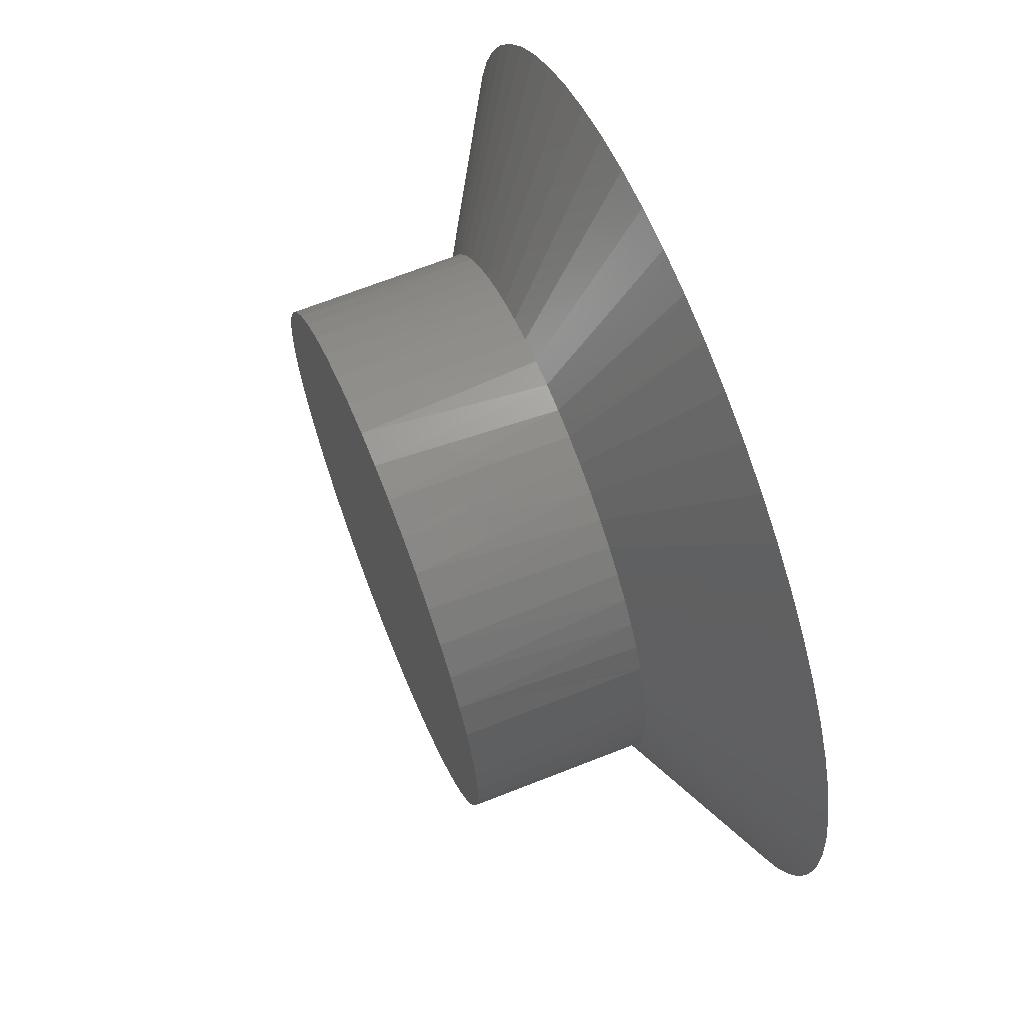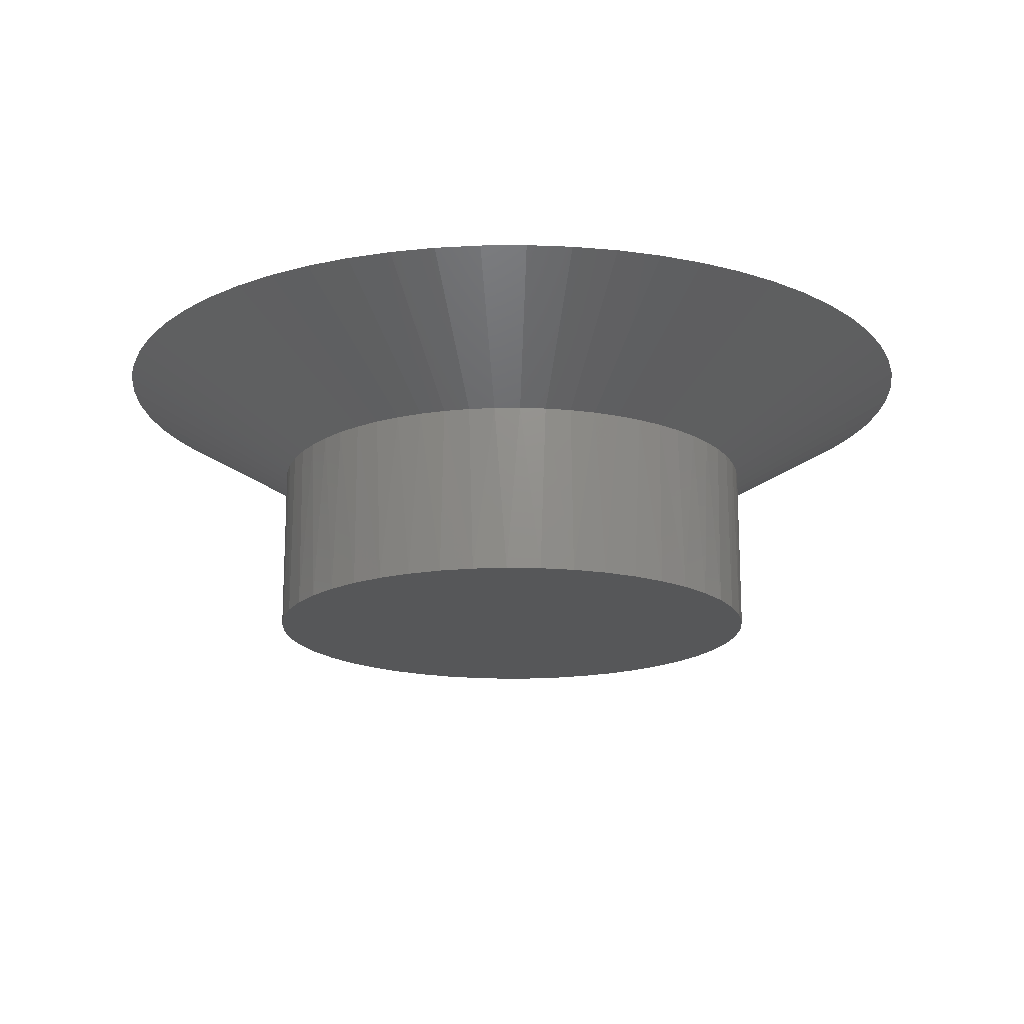
<metadata>
{"format":"stl","ext":"stl","renderer":"f3d","projection":"perspective","resolution":1024,"background":"white","views":[{"elev":66.5,"azim":68.2,"up":"+Z"},{"elev":-17.0,"azim":-102.2,"up":"+Y"}]}
</metadata>
<code>
# stl→obj: 362 verts, 626 faces
v 0.01612 1.151e-18 0.006599
v 0.01739 1.151e-18 0.006684
v 0.01612 1.151e-18 0.01612
v 0.01485 1.151e-18 0.006684
v 0.01127 1.151e-18 0.007929
v 0.01241 1.151e-18 0.007355
v 0.01361 1.151e-18 0.006938
v 0.008456 1.151e-18 0.01047
v 0.009277 1.151e-18 0.009502
v 0.01022 1.151e-18 0.008649
v 0.006859 1.151e-18 0.01392
v 0.007236 1.151e-18 0.0127
v 0.007771 1.151e-18 0.01155
v 0.006732 1.151e-18 0.01771
v 0.006604 1.151e-18 0.01644
v 0.006647 1.151e-18 0.01517
v 0.008096 1.151e-18 0.02125
v 0.007484 1.151e-18 0.02013
v 0.007027 1.151e-18 0.01895
v 0.01073 1.151e-18 0.02398
v 0.009735 1.151e-18 0.02319
v 0.00885 1.151e-18 0.02227
v 0.01423 1.151e-18 0.02546
v 0.013 1.151e-18 0.02512
v 0.01183 1.151e-18 0.02463
v 0.01802 1.151e-18 0.02546
v 0.01676 1.151e-18 0.02563
v 0.01549 1.151e-18 0.02563
v 0.02151 1.151e-18 0.02398
v 0.02042 1.151e-18 0.02463
v 0.01925 1.151e-18 0.02512
v 0.02415 1.151e-18 0.02125
v 0.0234 1.151e-18 0.02227
v 0.02251 1.151e-18 0.02319
v 0.02552 1.151e-18 0.01771
v 0.02522 1.151e-18 0.01895
v 0.02476 1.151e-18 0.02013
v 0.02539 1.151e-18 0.01392
v 0.0256 1.151e-18 0.01517
v 0.02564 1.151e-18 0.01644
v 0.02379 1.151e-18 0.01047
v 0.02448 1.151e-18 0.01155
v 0.02501 1.151e-18 0.0127
v 0.02098 1.151e-18 0.007929
v 0.02203 1.151e-18 0.008649
v 0.02297 1.151e-18 0.009502
v 0.01864 1.151e-18 0.006938
v 0.01984 1.151e-18 0.007355
v 0.01486 0.00635 0.006692
v 0.01563 0.00635 0.006612
v 0.01485 8.674e-19 0.006684
v 0.01612 8.674e-19 0.006599
v 0.01466 0.00635 0.006713
v 0.01361 8.674e-19 0.006938
v 0.0137 0.00635 0.006913
v 0.01241 8.674e-19 0.007355
v 0.01276 0.00635 0.007211
v 0.01361 0.00635 0.006942
v 0.01127 8.674e-19 0.007929
v 0.01187 0.00635 0.007604
v 0.01241 0.00635 0.007366
v 0.01022 8.674e-19 0.008649
v 0.01101 0.00635 0.008087
v 0.01128 0.00635 0.007938
v 0.009285 0.00635 0.009509
v 0.009476 0.00635 0.009303
v 0.009277 8.674e-19 0.009502
v 0.01021 0.00635 0.008655
v 0.01022 0.00635 0.008649
v 0.00881 0.00635 0.01002
v 0.008456 8.674e-19 0.01047
v 0.008466 0.00635 0.01048
v 0.008221 0.00635 0.01081
v 0.007771 8.674e-19 0.01155
v 0.007776 0.00635 0.01155
v 0.007717 0.00635 0.01165
v 0.007236 8.674e-19 0.0127
v 0.007301 0.00635 0.01254
v 0.006859 8.674e-19 0.01392
v 0.006979 0.00635 0.01346
v 0.007243 0.00635 0.0127
v 0.006647 8.674e-19 0.01517
v 0.006753 0.00635 0.01442
v 0.006871 0.00635 0.01392
v 0.006608 0.00635 0.01644
v 0.006602 0.00635 0.01637
v 0.006604 8.674e-19 0.01644
v 0.006628 0.00635 0.01539
v 0.006656 0.00635 0.01517
v 0.006678 0.00635 0.01735
v 0.006732 8.674e-19 0.01771
v 0.006743 0.00635 0.01771
v 0.006854 0.00635 0.01831
v 0.007027 8.674e-19 0.01895
v 0.007037 0.00635 0.01894
v 0.007128 0.00635 0.01925
v 0.007484 8.674e-19 0.02013
v 0.007486 0.00635 0.02013
v 0.007497 0.00635 0.02016
v 0.008096 8.674e-19 0.02125
v 0.007958 0.00635 0.02103
v 0.00885 8.674e-19 0.02227
v 0.008506 0.00635 0.02184
v 0.008104 0.00635 0.02124
v 0.009735 8.674e-19 0.02319
v 0.009134 0.00635 0.02259
v 0.00886 0.00635 0.02227
v 0.01074 0.00635 0.02397
v 0.01061 0.00635 0.02389
v 0.01073 8.674e-19 0.02398
v 0.009836 0.00635 0.02328
v 0.009739 0.00635 0.02318
v 0.01143 0.00635 0.02441
v 0.01183 8.674e-19 0.02463
v 0.01183 0.00635 0.02461
v 0.01231 0.00635 0.02485
v 0.013 8.674e-19 0.02512
v 0.013 0.00635 0.02511
v 0.01323 0.00635 0.0252
v 0.01423 8.674e-19 0.02546
v 0.01418 0.00635 0.02545
v 0.01549 8.674e-19 0.02563
v 0.01514 0.00635 0.0256
v 0.01423 0.00635 0.02546
v 0.01676 8.674e-19 0.02563
v 0.01612 0.00635 0.02565
v 0.01549 0.00635 0.02562
v 0.01802 8.674e-19 0.02546
v 0.0171 0.00635 0.0256
v 0.01676 0.00635 0.02562
v 0.01925 0.00635 0.02511
v 0.01902 0.00635 0.0252
v 0.01925 8.674e-19 0.02512
v 0.01807 0.00635 0.02545
v 0.01802 0.00635 0.02546
v 0.01994 0.00635 0.02485
v 0.02042 8.674e-19 0.02463
v 0.02041 0.00635 0.02461
v 0.02082 0.00635 0.02441
v 0.02151 8.674e-19 0.02398
v 0.02151 0.00635 0.02397
v 0.02164 0.00635 0.02389
v 0.02251 8.674e-19 0.02319
v 0.02241 0.00635 0.02328
v 0.0234 8.674e-19 0.02227
v 0.02311 0.00635 0.02259
v 0.02251 0.00635 0.02318
v 0.02429 0.00635 0.02103
v 0.02414 0.00635 0.02124
v 0.02415 8.674e-19 0.02125
v 0.02374 0.00635 0.02184
v 0.02339 0.00635 0.02227
v 0.02522 8.674e-19 0.01895
v 0.02512 0.00635 0.01925
v 0.02476 8.674e-19 0.02013
v 0.02476 0.00635 0.02013
v 0.02475 0.00635 0.02016
v 0.02552 8.674e-19 0.01771
v 0.02539 0.00635 0.01831
v 0.02521 0.00635 0.01894
v 0.02564 8.674e-19 0.01644
v 0.02557 0.00635 0.01735
v 0.0255 0.00635 0.01771
v 0.02559 0.00635 0.01517
v 0.02562 0.00635 0.01539
v 0.0256 8.674e-19 0.01517
v 0.02565 0.00635 0.01637
v 0.02564 0.00635 0.01644
v 0.02549 0.00635 0.01442
v 0.02539 8.674e-19 0.01392
v 0.02538 0.00635 0.01392
v 0.02527 0.00635 0.01346
v 0.02501 8.674e-19 0.0127
v 0.02501 0.00635 0.0127
v 0.02495 0.00635 0.01254
v 0.02448 8.674e-19 0.01155
v 0.02453 0.00635 0.01165
v 0.02379 8.674e-19 0.01047
v 0.02403 0.00635 0.01081
v 0.02447 0.00635 0.01155
v 0.02297 8.674e-19 0.009502
v 0.02344 0.00635 0.01002
v 0.02378 0.00635 0.01048
v 0.02204 0.00635 0.008655
v 0.02277 0.00635 0.009303
v 0.02296 0.00635 0.009509
v 0.02203 0.00635 0.008649
v 0.02203 8.674e-19 0.008649
v 0.02124 0.00635 0.008087
v 0.02098 8.674e-19 0.007929
v 0.02097 0.00635 0.007938
v 0.02038 0.00635 0.007604
v 0.01984 8.674e-19 0.007355
v 0.01984 0.00635 0.007366
v 0.01948 0.00635 0.007211
v 0.01864 8.674e-19 0.006938
v 0.01864 0.00635 0.006942
v 0.01855 0.00635 0.006913
v 0.01739 8.674e-19 0.006684
v 0.01759 0.00635 0.006713
v 0.01612 0.00635 0.006599
v 0.01661 0.00635 0.006612
v 0.01739 0.00635 0.006692
v 0.03073 0.01016 0.02296
v 0.02995 0.01016 0.02442
v 0.01612 0.01016 0.03225
v 0.01447 0.01016 0.03216
v 0.01122 0.01016 0.03148
v 0.01283 0.01016 0.03191
v 0.009667 0.01016 0.0309
v 0.008182 0.01016 0.03016
v 0.00548 0.01016 0.02824
v 0.006781 0.01016 0.02927
v 0.004291 0.01016 0.02708
v 0.003227 0.01016 0.0258
v 0.00152 0.01016 0.02296
v 0.002301 0.01016 0.02442
v 0.0008951 0.01016 0.02142
v 0.0004311 0.01016 0.01983
v 0.0001335 0.01016 0.01819
v 4.809e-05 0.01016 0.01488
v 5.346e-06 0.01016 0.01654
v 0.0002612 0.01016 0.01323
v 0.0006425 0.01016 0.01162
v 0.001892 0.01016 0.008546
v 0.001188 0.01016 0.01005
v 0.002746 0.01016 0.007123
v 0.003743 0.01016 0.005795
v 0.006117 0.01016 0.003481
v 0.00487 0.01016 0.004577
v 0.00747 0.01016 0.002519
v 0.008915 0.01016 0.001701
v 0.01044 0.01016 0.001037
v 0.01364 0.01016 0.0001921
v 0.01202 0.01016 0.0005316
v 0.01529 0.01016 2.138e-05
v 0.02023 0.01016 0.0005316
v 0.01861 0.01016 0.0001921
v 0.01695 0.01016 2.138e-05
v 0.01612 0.01016 0
v 0.02181 0.01016 0.001037
v 0.02333 0.01016 0.001701
v 0.02478 0.01016 0.002519
v 0.02613 0.01016 0.003481
v 0.02738 0.01016 0.004577
v 0.02851 0.01016 0.005795
v 0.0295 0.01016 0.007123
v 0.03036 0.01016 0.008546
v 0.03106 0.01016 0.01005
v 0.03161 0.01016 0.01162
v 0.03199 0.01016 0.01323
v 0.0322 0.01016 0.01488
v 0.03224 0.01016 0.01654
v 0.03211 0.01016 0.01819
v 0.03182 0.01016 0.01983
v 0.03135 0.01016 0.02142
v 0.02902 0.01016 0.0258
v 0.02796 0.01016 0.02708
v 0.02547 0.01016 0.02927
v 0.02677 0.01016 0.02824
v 0.02407 0.01016 0.03016
v 0.02258 0.01016 0.0309
v 0.01942 0.01016 0.03191
v 0.02103 0.01016 0.03148
v 0.01778 0.01016 0.03216
v 0.0256 0.01016 0.01517
v 0.02539 0.01016 0.01392
v 0.02501 0.01016 0.0127
v 0.02448 0.01016 0.01155
v 0.02379 0.01016 0.01047
v 0.02522 0.01016 0.01895
v 0.02552 0.01016 0.01771
v 0.02564 0.01016 0.01644
v 0.0234 0.01016 0.02227
v 0.02415 0.01016 0.02125
v 0.02476 0.01016 0.02013
v 0.009277 0.01016 0.009502
v 0.008456 0.01016 0.01047
v 0.007771 0.01016 0.01155
v 0.007236 0.01016 0.0127
v 0.006859 0.01016 0.01392
v 0.01241 0.01016 0.007355
v 0.01127 0.01016 0.007929
v 0.01022 0.01016 0.008649
v 0.01925 0.01016 0.02512
v 0.02042 0.01016 0.02463
v 0.02151 0.01016 0.02398
v 0.02251 0.01016 0.02319
v 0.008096 0.01016 0.02125
v 0.00885 0.01016 0.02227
v 0.009735 0.01016 0.02319
v 0.01073 0.01016 0.02398
v 0.01183 0.01016 0.02463
v 0.006647 0.01016 0.01517
v 0.006604 0.01016 0.01644
v 0.006732 0.01016 0.01771
v 0.01612 0.01016 0.006599
v 0.01739 0.01016 0.006684
v 0.013 0.01016 0.02512
v 0.01423 0.01016 0.02546
v 0.01549 0.01016 0.02563
v 0.01612 0.01016 0.02565
v 0.01676 0.01016 0.02563
v 0.01802 0.01016 0.02546
v 0.01485 0.01016 0.006684
v 0.01361 0.01016 0.006938
v 0.02098 0.01016 0.007929
v 0.01984 0.01016 0.007355
v 0.01864 0.01016 0.006938
v 0.02297 0.01016 0.009502
v 0.02203 0.01016 0.008649
v 0.007027 0.01016 0.01895
v 0.007484 0.01016 0.02013
v 0.01676 0.01019 0.02563
v 0.01612 0.01019 0.02565
v 0.01549 0.01019 0.02563
v 0.01423 0.01019 0.02546
v 0.013 0.01019 0.02512
v 0.01183 0.01019 0.02463
v 0.01073 0.01019 0.02398
v 0.009735 0.01019 0.02319
v 0.00885 0.01019 0.02227
v 0.008096 0.01019 0.02125
v 0.007484 0.01019 0.02013
v 0.007027 0.01019 0.01895
v 0.006732 0.01019 0.01771
v 0.006604 0.01019 0.01644
v 0.006647 0.01019 0.01517
v 0.006859 0.01019 0.01392
v 0.007236 0.01019 0.0127
v 0.007771 0.01019 0.01155
v 0.008456 0.01019 0.01047
v 0.009277 0.01019 0.009502
v 0.01022 0.01019 0.008649
v 0.01127 0.01019 0.007929
v 0.01241 0.01019 0.007355
v 0.01361 0.01019 0.006938
v 0.01485 0.01019 0.006684
v 0.01612 0.01019 0.006599
v 0.01739 0.01019 0.006684
v 0.01864 0.01019 0.006938
v 0.01984 0.01019 0.007355
v 0.02098 0.01019 0.007929
v 0.02203 0.01019 0.008649
v 0.02297 0.01019 0.009502
v 0.02379 0.01019 0.01047
v 0.02448 0.01019 0.01155
v 0.02501 0.01019 0.0127
v 0.02539 0.01019 0.01392
v 0.0256 0.01019 0.01517
v 0.02564 0.01019 0.01644
v 0.02552 0.01019 0.01771
v 0.02522 0.01019 0.01895
v 0.02476 0.01019 0.02013
v 0.02415 0.01019 0.02125
v 0.0234 0.01019 0.02227
v 0.02251 0.01019 0.02319
v 0.02151 0.01019 0.02398
v 0.02042 0.01019 0.02463
v 0.01925 0.01019 0.02512
v 0.01802 0.01019 0.02546
v 0.01612 0.01019 0.01612
f 1 2 3
f 1 3 4
f 5 6 3
f 3 6 7
f 3 7 4
f 8 9 3
f 3 9 10
f 3 10 5
f 11 12 3
f 3 12 13
f 3 13 8
f 14 15 3
f 3 15 16
f 3 16 11
f 17 18 3
f 3 18 19
f 3 19 14
f 20 21 3
f 3 21 22
f 3 22 17
f 23 24 3
f 3 24 25
f 3 25 20
f 26 27 3
f 3 27 28
f 3 28 23
f 29 30 3
f 3 30 31
f 3 31 26
f 32 33 3
f 3 33 34
f 3 34 29
f 35 36 3
f 3 36 37
f 3 37 32
f 38 39 3
f 3 39 40
f 3 40 35
f 41 42 3
f 3 42 43
f 3 43 38
f 44 45 3
f 3 45 46
f 3 46 41
f 2 47 3
f 3 47 48
f 3 48 44
f 49 50 51
f 51 50 52
f 49 51 53
f 53 51 54
f 53 54 55
f 56 57 54
f 54 57 58
f 54 58 55
f 59 60 56
f 56 60 61
f 56 61 57
f 62 63 59
f 59 63 64
f 59 64 60
f 65 66 67
f 67 66 68
f 67 68 62
f 62 68 69
f 62 69 63
f 65 67 70
f 70 67 71
f 70 71 72
f 72 71 73
f 73 71 74
f 73 74 75
f 75 74 76
f 76 74 77
f 76 77 78
f 79 80 77
f 77 80 81
f 77 81 78
f 82 83 79
f 79 83 84
f 79 84 80
f 85 86 87
f 87 86 88
f 87 88 82
f 82 88 89
f 82 89 83
f 85 87 90
f 90 87 91
f 90 91 92
f 92 91 93
f 93 91 94
f 93 94 95
f 95 94 96
f 96 94 97
f 96 97 98
f 98 97 99
f 99 97 100
f 99 100 101
f 102 103 100
f 100 103 104
f 100 104 101
f 105 106 102
f 102 106 107
f 102 107 103
f 108 109 110
f 110 109 111
f 110 111 105
f 105 111 112
f 105 112 106
f 108 110 113
f 113 110 114
f 113 114 115
f 115 114 116
f 116 114 117
f 116 117 118
f 118 117 119
f 119 117 120
f 119 120 121
f 122 123 120
f 120 123 124
f 120 124 121
f 125 126 122
f 122 126 127
f 122 127 123
f 128 129 125
f 125 129 130
f 125 130 126
f 131 132 133
f 133 132 134
f 133 134 128
f 128 134 135
f 128 135 129
f 131 133 136
f 136 133 137
f 136 137 138
f 138 137 139
f 139 137 140
f 139 140 141
f 141 140 142
f 142 140 143
f 142 143 144
f 145 146 143
f 143 146 147
f 143 147 144
f 148 149 150
f 150 149 151
f 150 151 145
f 145 151 152
f 145 152 146
f 153 154 155
f 155 154 156
f 155 156 150
f 150 156 157
f 150 157 148
f 158 159 153
f 153 159 160
f 153 160 154
f 161 162 158
f 158 162 163
f 158 163 159
f 164 165 166
f 166 165 167
f 166 167 161
f 161 167 168
f 161 168 162
f 164 166 169
f 169 166 170
f 169 170 171
f 171 170 172
f 172 170 173
f 172 173 174
f 174 173 175
f 175 173 176
f 175 176 177
f 178 179 176
f 176 179 180
f 176 180 177
f 181 182 178
f 178 182 183
f 178 183 179
f 184 185 181
f 181 185 186
f 181 186 182
f 184 181 187
f 187 181 188
f 187 188 189
f 189 188 190
f 189 190 191
f 191 190 192
f 192 190 193
f 192 193 194
f 194 193 195
f 195 193 196
f 195 196 197
f 197 196 198
f 198 196 199
f 198 199 200
f 50 201 52
f 52 201 202
f 52 202 199
f 199 202 203
f 199 203 200
f 157 204 205
f 206 207 127
f 208 121 209
f 209 121 124
f 209 124 207
f 207 124 123
f 207 123 127
f 210 118 208
f 208 118 119
f 208 119 121
f 211 115 210
f 210 115 116
f 210 116 118
f 212 109 213
f 213 109 108
f 213 108 211
f 211 108 113
f 211 113 115
f 214 112 212
f 212 112 111
f 212 111 109
f 215 107 214
f 214 107 106
f 214 106 112
f 216 101 217
f 217 101 104
f 217 104 215
f 215 104 103
f 215 103 107
f 218 98 216
f 216 98 99
f 216 99 101
f 219 95 218
f 218 95 96
f 218 96 98
f 220 92 219
f 219 92 93
f 219 93 95
f 221 86 222
f 222 86 85
f 222 85 220
f 220 85 90
f 220 90 92
f 223 89 221
f 221 89 88
f 221 88 86
f 224 84 223
f 223 84 83
f 223 83 89
f 225 78 226
f 226 78 81
f 226 81 224
f 224 81 80
f 224 80 84
f 227 75 225
f 225 75 76
f 225 76 78
f 228 72 227
f 227 72 73
f 227 73 75
f 229 66 230
f 230 66 65
f 230 65 228
f 228 65 70
f 228 70 72
f 231 69 229
f 229 69 68
f 229 68 66
f 232 64 231
f 231 64 63
f 231 63 69
f 233 61 232
f 232 61 60
f 232 60 64
f 234 55 235
f 235 55 58
f 235 58 233
f 233 58 57
f 233 57 61
f 236 49 234
f 234 49 53
f 234 53 55
f 237 200 238
f 238 200 203
f 238 203 239
f 239 203 202
f 239 202 240
f 240 202 201
f 240 201 236
f 236 201 50
f 236 50 49
f 241 197 237
f 237 197 198
f 237 198 200
f 242 194 241
f 241 194 195
f 241 195 197
f 243 191 242
f 242 191 192
f 242 192 194
f 184 187 243
f 243 187 189
f 243 189 191
f 243 244 184
f 184 244 245
f 184 245 185
f 185 245 186
f 186 245 246
f 186 246 182
f 182 246 183
f 183 246 247
f 183 247 179
f 179 247 180
f 180 247 248
f 180 248 177
f 177 248 249
f 177 249 175
f 175 249 174
f 174 249 250
f 174 250 172
f 172 250 171
f 171 250 251
f 171 251 169
f 169 251 164
f 164 251 252
f 164 252 165
f 165 252 253
f 165 253 167
f 167 253 168
f 168 253 254
f 168 254 162
f 162 254 163
f 163 254 255
f 163 255 159
f 159 255 160
f 160 255 256
f 160 256 154
f 204 157 256
f 256 157 156
f 256 156 154
f 257 149 205
f 205 149 148
f 205 148 157
f 258 152 257
f 257 152 151
f 257 151 149
f 259 144 260
f 260 144 147
f 260 147 258
f 258 147 146
f 258 146 152
f 261 141 259
f 259 141 142
f 259 142 144
f 262 138 261
f 261 138 139
f 261 139 141
f 263 132 264
f 264 132 131
f 264 131 262
f 262 131 136
f 262 136 138
f 265 135 263
f 263 135 134
f 263 134 132
f 127 126 206
f 206 126 130
f 206 130 265
f 265 130 129
f 265 129 135
f 266 251 267
f 267 251 250
f 267 250 268
f 268 250 249
f 268 249 269
f 269 249 248
f 269 248 270
f 271 255 272
f 272 255 254
f 272 254 273
f 273 254 253
f 273 253 266
f 266 253 252
f 266 252 251
f 274 257 275
f 275 257 205
f 275 205 276
f 276 205 204
f 276 204 271
f 271 204 256
f 271 256 255
f 277 228 278
f 278 228 227
f 278 227 279
f 279 227 225
f 279 225 280
f 280 225 226
f 280 226 281
f 282 232 283
f 283 232 231
f 283 231 284
f 284 231 229
f 284 229 277
f 277 229 230
f 277 230 228
f 285 262 286
f 286 262 261
f 286 261 287
f 287 261 259
f 287 259 288
f 288 259 260
f 288 260 274
f 274 260 258
f 274 258 257
f 289 215 290
f 290 215 214
f 290 214 291
f 291 214 212
f 291 212 292
f 292 212 213
f 292 213 293
f 226 224 281
f 281 224 223
f 281 223 294
f 294 223 221
f 294 221 295
f 295 221 222
f 295 222 296
f 239 297 298
f 213 211 293
f 293 211 210
f 293 210 299
f 299 210 208
f 299 208 300
f 300 208 209
f 300 209 301
f 301 209 207
f 301 207 302
f 302 207 206
f 302 206 303
f 303 206 265
f 303 265 304
f 304 265 263
f 304 263 285
f 285 263 264
f 285 264 262
f 239 240 297
f 297 240 236
f 297 236 305
f 305 236 234
f 305 234 306
f 306 234 235
f 306 235 282
f 282 235 233
f 282 233 232
f 307 242 308
f 308 242 241
f 308 241 309
f 309 241 237
f 309 237 298
f 298 237 238
f 298 238 239
f 248 247 270
f 270 247 246
f 270 246 310
f 310 246 245
f 310 245 311
f 311 245 244
f 311 244 307
f 307 244 243
f 307 243 242
f 222 220 296
f 296 220 219
f 296 219 312
f 312 219 218
f 312 218 313
f 313 218 216
f 313 216 289
f 289 216 217
f 289 217 215
f 314 315 302
f 302 315 301
f 315 316 301
f 301 316 317
f 301 317 300
f 300 317 318
f 300 318 299
f 299 318 319
f 299 319 293
f 293 319 320
f 293 320 292
f 292 320 321
f 292 321 291
f 291 321 322
f 291 322 290
f 290 322 323
f 290 323 289
f 289 323 324
f 289 324 313
f 313 324 325
f 313 325 312
f 312 325 326
f 312 326 296
f 296 326 327
f 296 327 295
f 295 327 328
f 295 328 294
f 294 328 329
f 294 329 281
f 281 329 330
f 281 330 280
f 280 330 331
f 280 331 279
f 279 331 332
f 279 332 278
f 278 332 333
f 278 333 277
f 277 333 334
f 277 334 284
f 284 334 335
f 284 335 283
f 283 335 336
f 283 336 282
f 282 336 337
f 282 337 306
f 306 337 338
f 306 338 305
f 305 338 339
f 305 339 297
f 297 339 340
f 297 340 298
f 298 340 341
f 298 341 309
f 309 341 342
f 309 342 308
f 308 342 343
f 308 343 307
f 307 343 344
f 307 344 311
f 311 344 345
f 311 345 310
f 310 345 346
f 310 346 270
f 270 346 347
f 270 347 269
f 269 347 348
f 269 348 268
f 268 348 349
f 268 349 267
f 267 349 350
f 267 350 266
f 266 350 351
f 266 351 273
f 273 351 352
f 273 352 272
f 272 352 353
f 272 353 271
f 271 353 354
f 271 354 276
f 276 354 355
f 276 355 275
f 275 355 356
f 275 356 274
f 274 356 357
f 274 357 288
f 288 357 358
f 288 358 287
f 287 358 359
f 287 359 286
f 286 359 360
f 286 360 285
f 285 360 361
f 285 361 304
f 304 361 314
f 304 314 303
f 303 314 302
f 317 316 362
f 362 316 315
f 362 315 314
f 320 319 362
f 362 319 318
f 362 318 317
f 323 322 362
f 362 322 321
f 362 321 320
f 326 325 362
f 362 325 324
f 362 324 323
f 329 328 362
f 362 328 327
f 362 327 326
f 332 331 362
f 362 331 330
f 362 330 329
f 335 334 362
f 362 334 333
f 362 333 332
f 338 337 362
f 362 337 336
f 362 336 335
f 341 340 362
f 362 340 339
f 362 339 338
f 344 343 362
f 362 343 342
f 362 342 341
f 347 346 362
f 362 346 345
f 362 345 344
f 350 349 362
f 362 349 348
f 362 348 347
f 353 352 362
f 362 352 351
f 362 351 350
f 356 355 362
f 362 355 354
f 362 354 353
f 359 358 362
f 362 358 357
f 362 357 356
f 314 361 362
f 362 361 360
f 362 360 359

</code>
